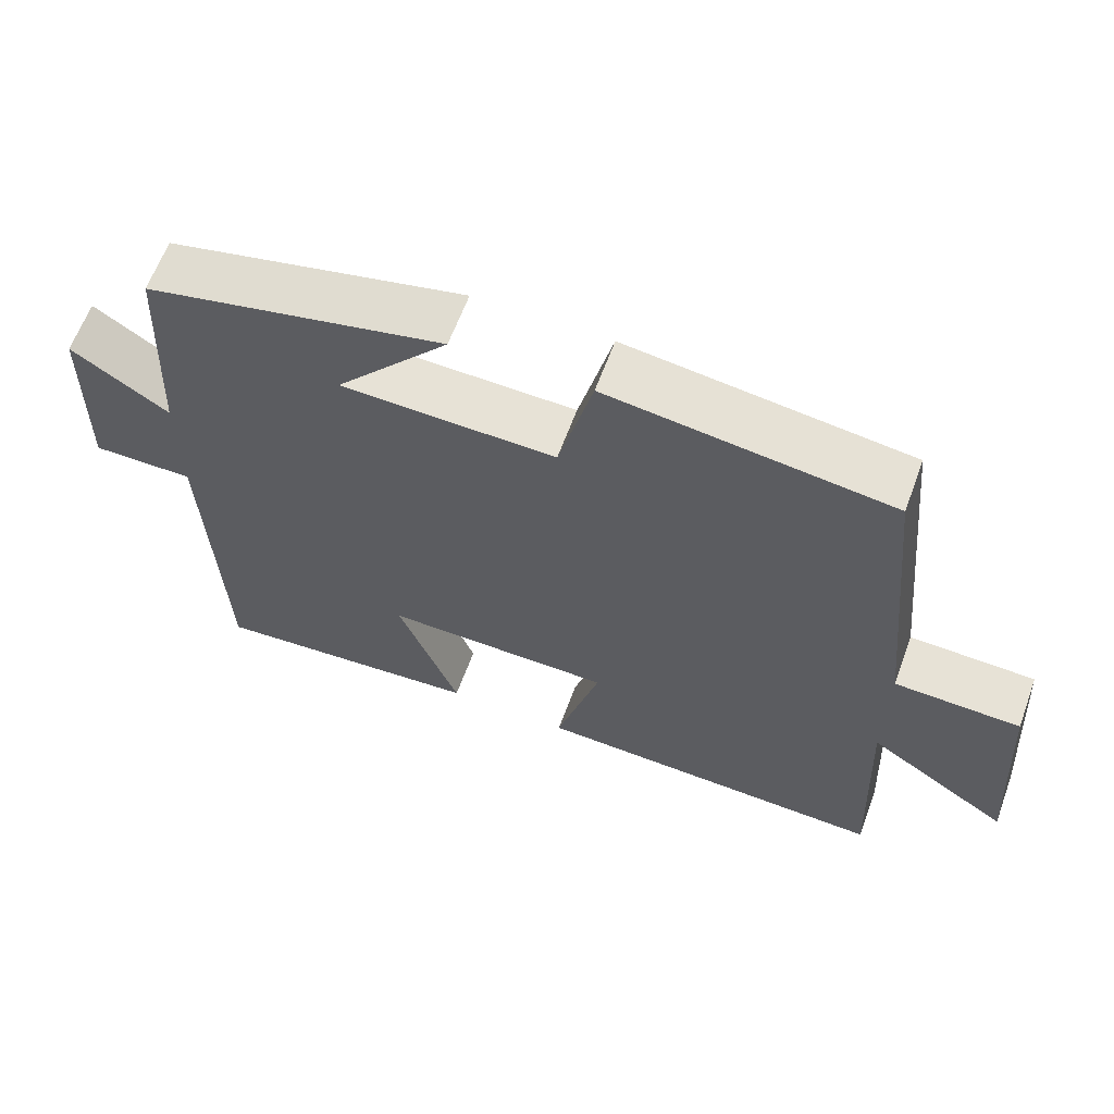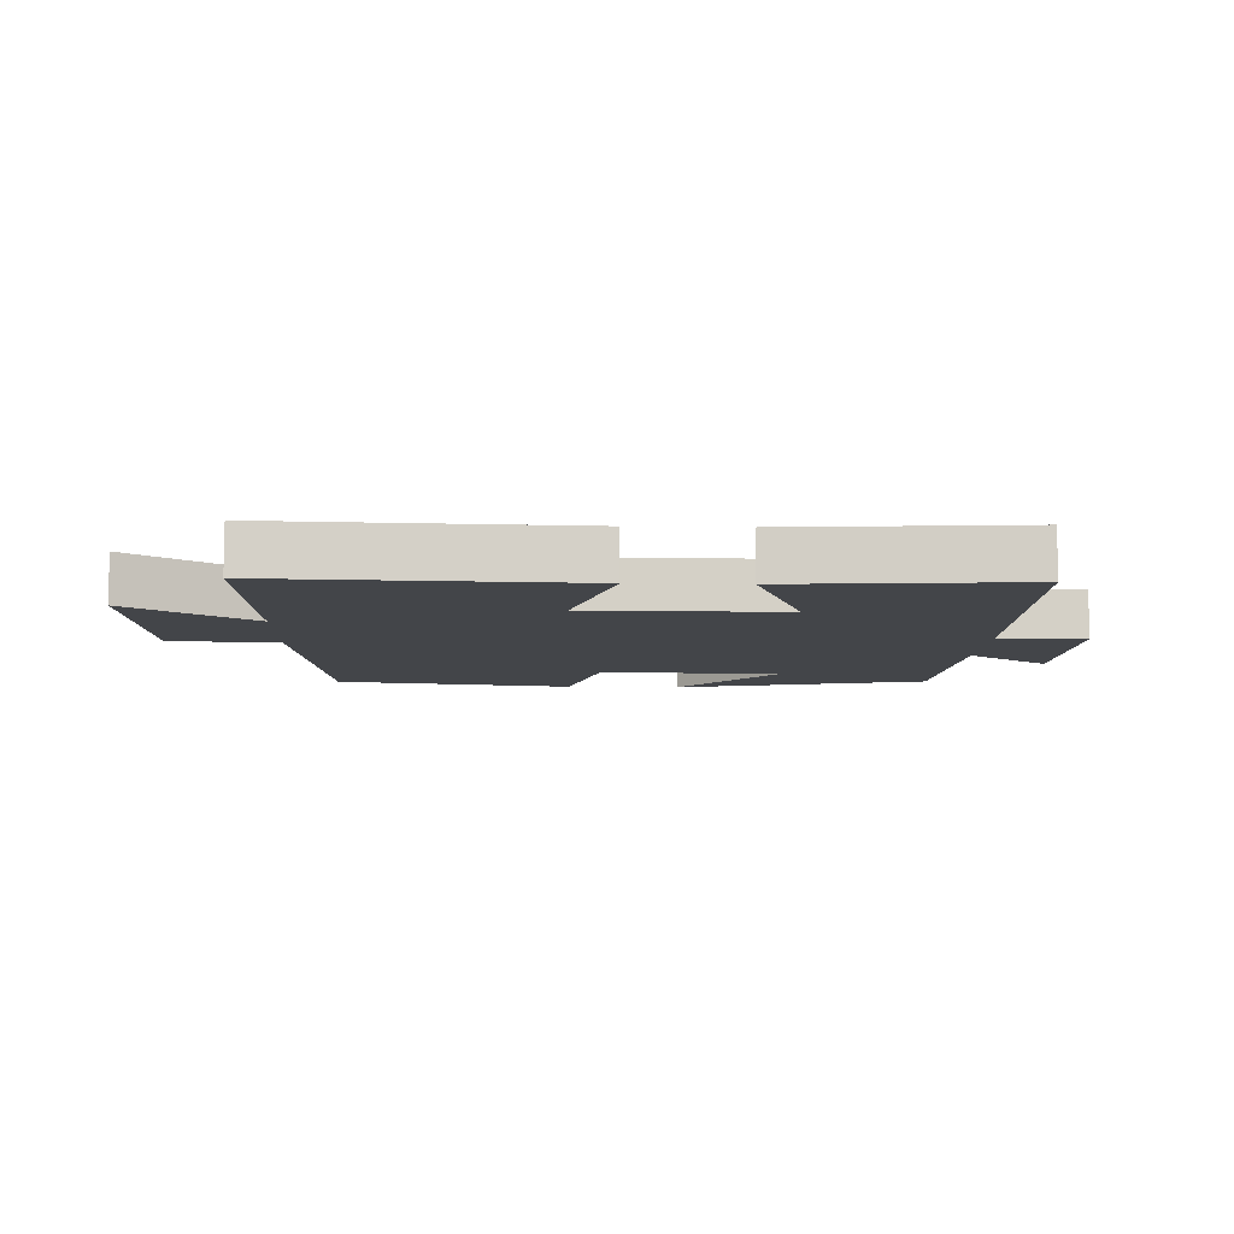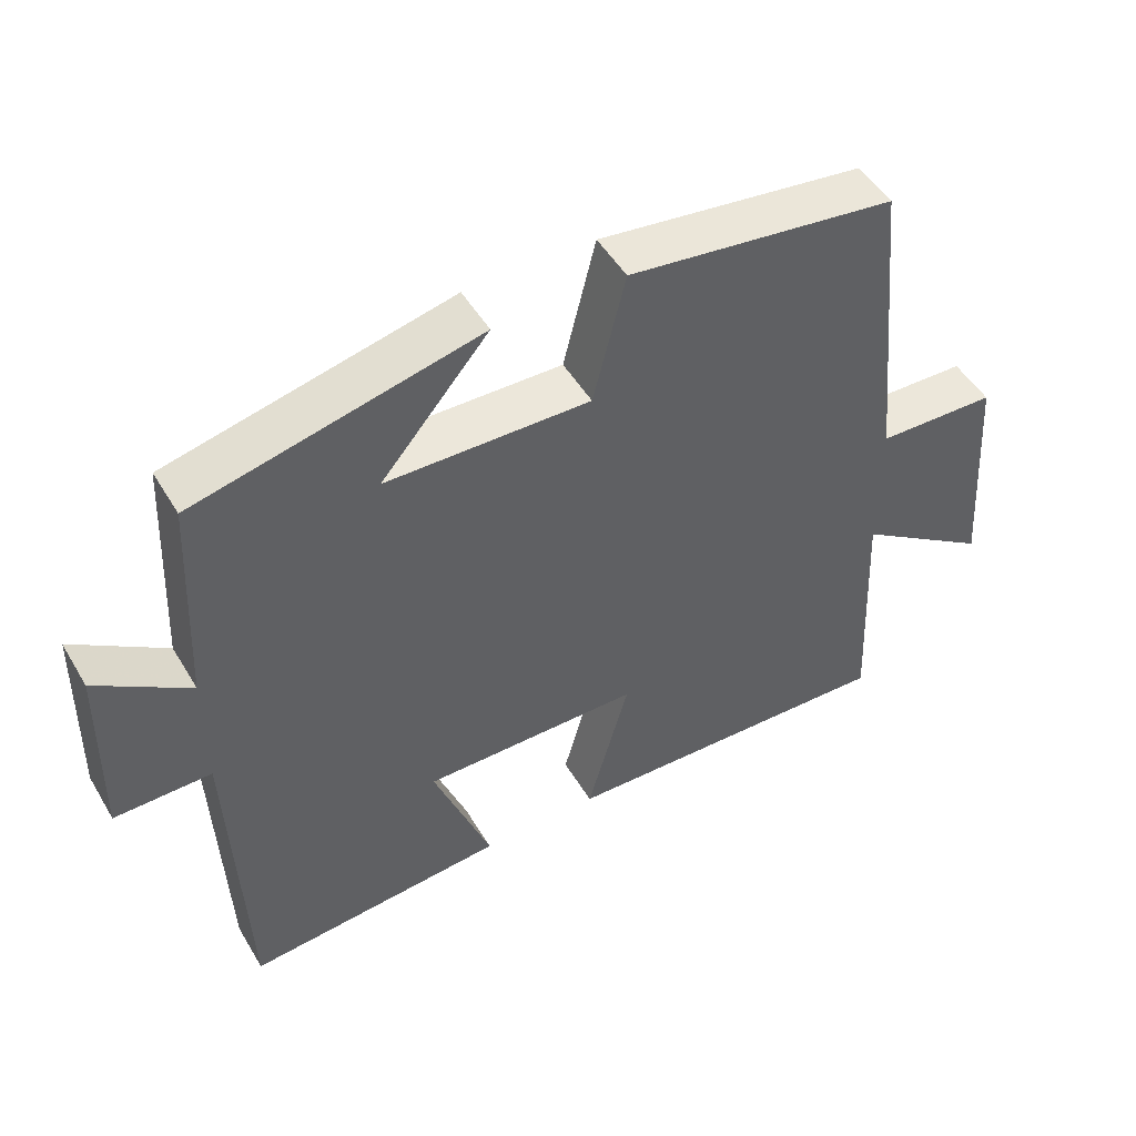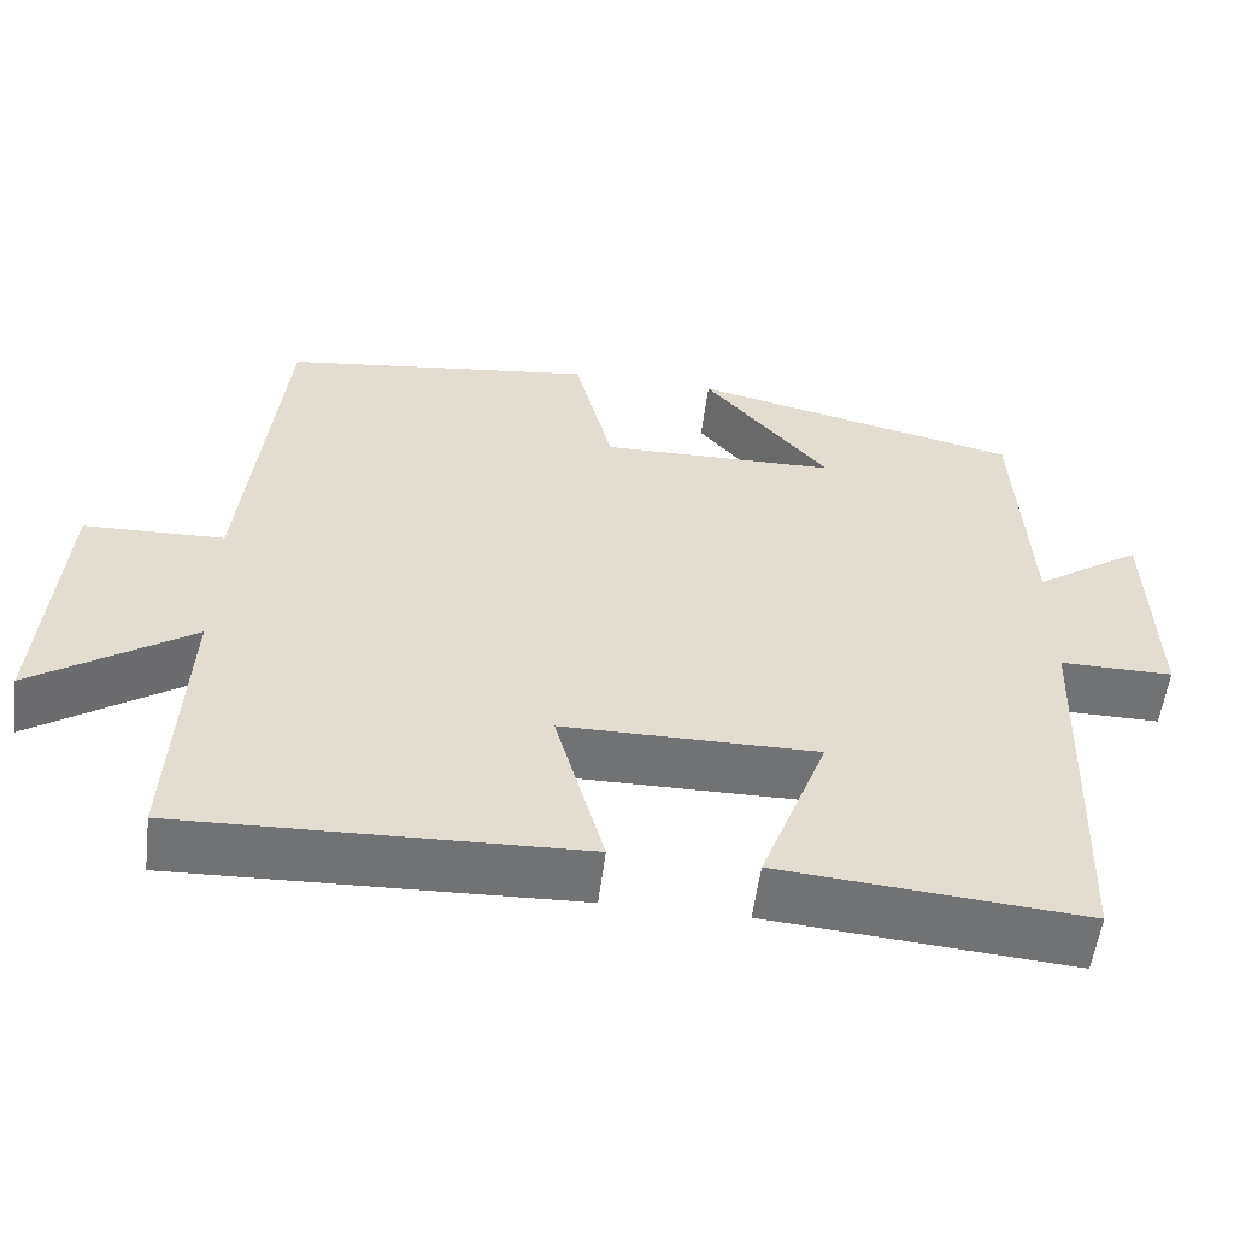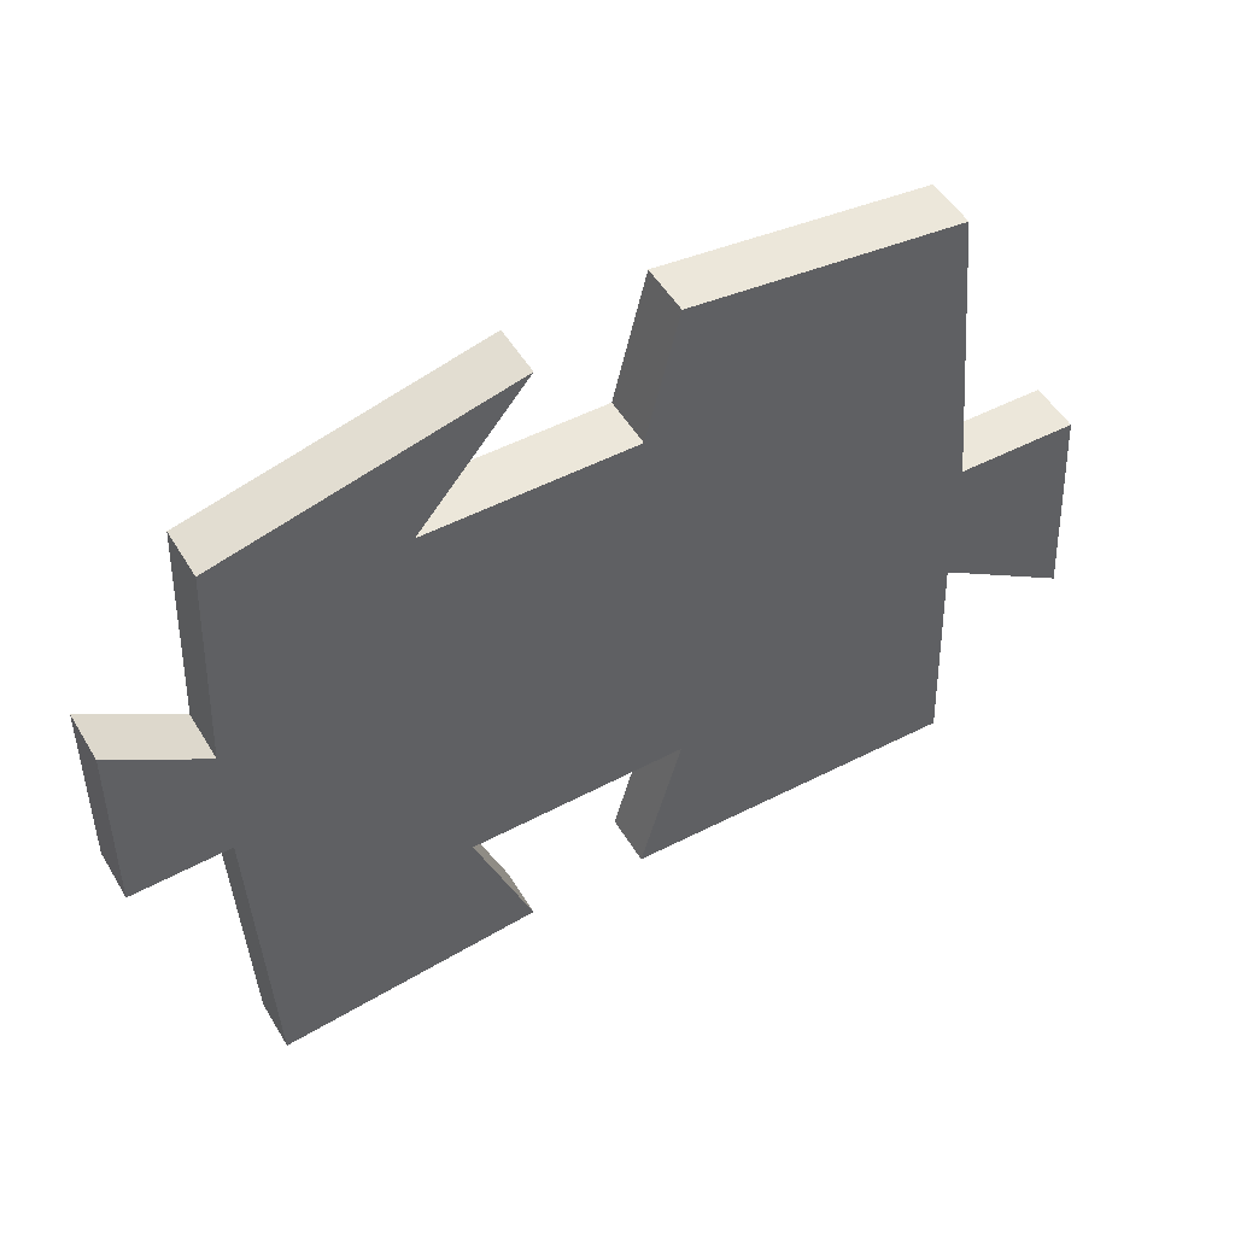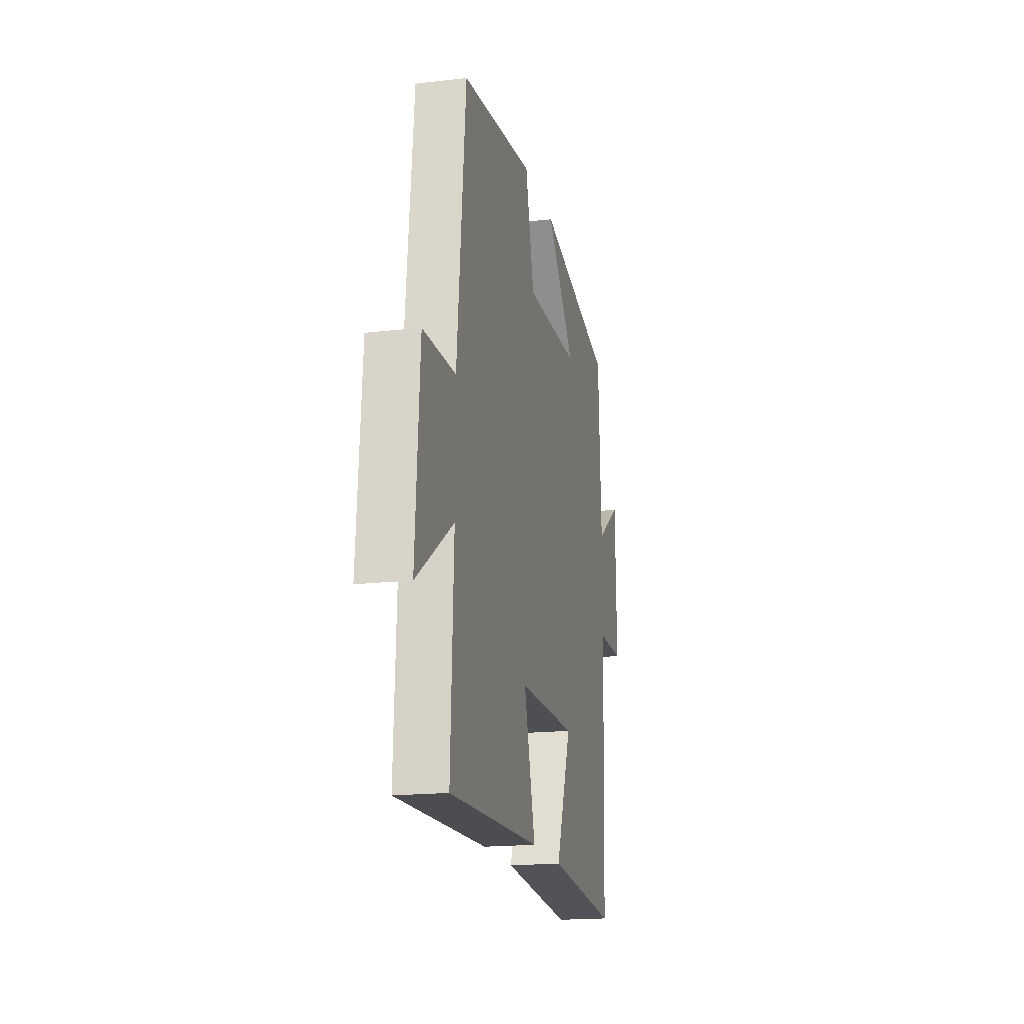
<metadata>
{"format":"obj","ext":"obj","renderer":"f3d","projection":"perspective","resolution":1024,"background":"white","views":[{"elev":62.9,"azim":20.2,"up":"+Z"},{"elev":-8.9,"azim":177.7,"up":"+Y"},{"elev":49.4,"azim":-29.8,"up":"+Z"},{"elev":-55.5,"azim":172.8,"up":"+Z"},{"elev":51.2,"azim":-30.3,"up":"+Z"},{"elev":-18.0,"azim":102.7,"up":"+Z"}]}
</metadata>
<code>
v 0.515 0.07 -0.517
v 0.043 0.07 -0.5
v 0.101 0.07 -0.291
v -0.201 0.07 -0.289
v -0.121 0.07 -0.5
v -0.482 0.07 -0.53
v -0.5 0.07 -0.065
v -0.634 0.07 -0.066
v -0.628 0.07 0.194
v -0.5 0.07 0.107
v -0.485 0.07 0.409
v -0.093 0.07 0.5
v -0.242 0.07 0.325
v 0.04 0.07 0.319
v 0.085 0.07 0.5
v 0.456 0.07 0.451
v 0.5 0.07 0.013
v 0.666 0.07 0.008
v 0.688 0.07 -0.308
v 0.5 0.07 -0.181
v 0.515 0 -0.517
v 0.043 0 -0.5
v 0.101 0 -0.291
v -0.201 0 -0.289
v -0.121 0 -0.5
v -0.482 0 -0.53
v -0.5 0 -0.065
v -0.634 0 -0.066
v -0.628 0 0.194
v -0.5 0 0.107
v -0.485 0 0.409
v -0.093 0 0.5
v -0.242 0 0.325
v 0.04 0 0.319
v 0.085 0 0.5
v 0.456 0 0.451
v 0.5 0 0.013
v 0.666 0 0.008
v 0.688 0 -0.308
v 0.5 0 -0.181
f 17 18 19 20
f 16 17 20
f 15 16 20
f 14 15 20
f 13 14 20 1
f 10 11 12 13
f 10 13 1
f 7 8 9 10
f 6 7 10
f 5 6 10
f 4 5 10
f 3 4 10
f 3 10 1
f 1 2 3
f 40 39 38 37
f 40 37 36
f 40 36 35
f 40 35 34
f 21 40 34 33
f 33 32 31 30
f 21 33 30
f 30 29 28 27
f 30 27 26
f 30 26 25
f 30 25 24
f 30 24 23
f 21 30 23
f 23 22 21
f 1 21 22 2
f 2 22 23 3
f 3 23 24 4
f 4 24 25 5
f 5 25 26 6
f 6 26 27 7
f 7 27 28 8
f 8 28 29 9
f 9 29 30 10
f 10 30 31 11
f 11 31 32 12
f 12 32 33 13
f 13 33 34 14
f 14 34 35 15
f 15 35 36 16
f 16 36 37 17
f 17 37 38 18
f 18 38 39 19
f 19 39 40 20
f 20 40 21 1

</code>
